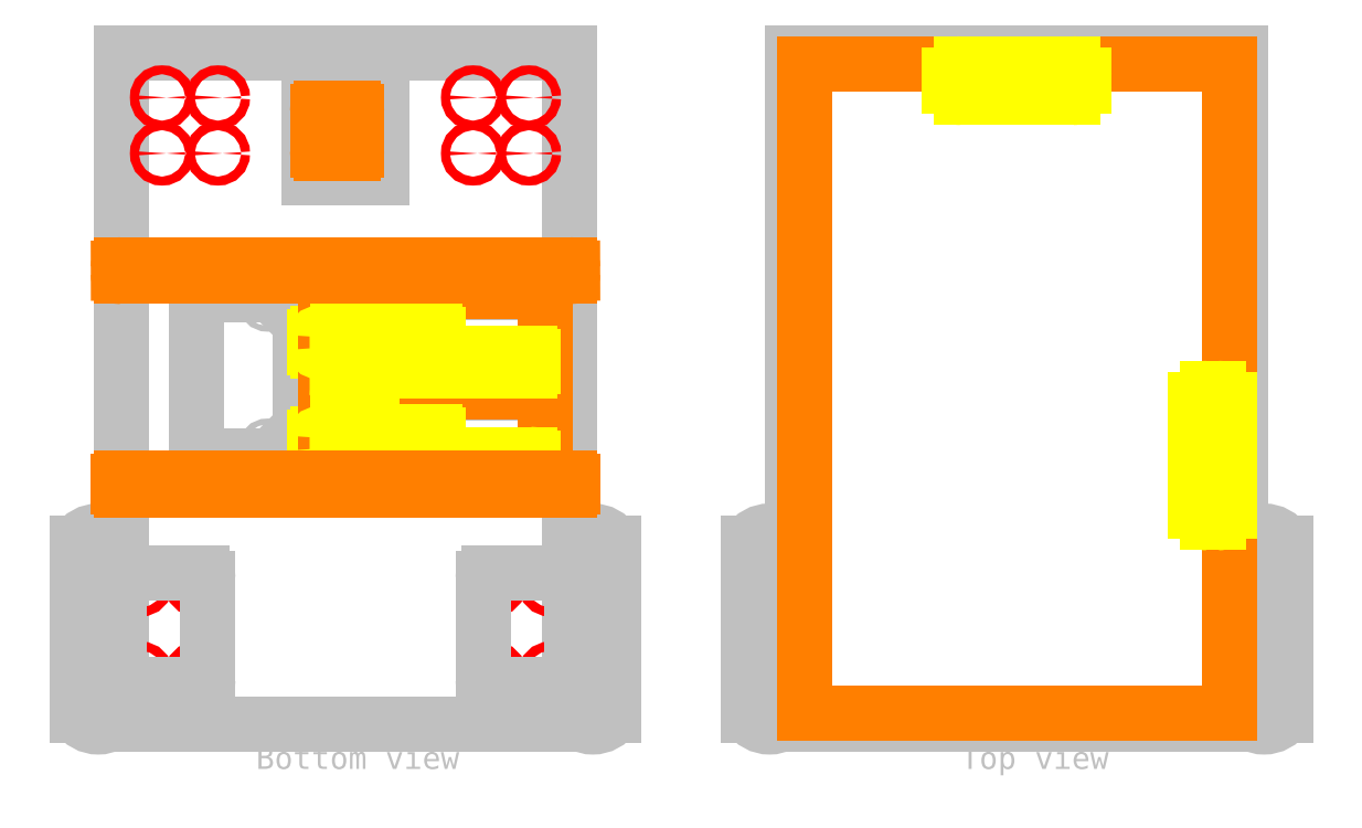
<metadata>
{"format":"dxf","ext":"dxf","renderer":"ezdxf+matplotlib","layout":"modelspace","background":"white","min_lineweight":24,"dpi":150}
</metadata>
<code>
0
SECTION
2
ENTITIES
0
INSERT
8
doku
2
block 2
10
0.6023
20
229.8
30
0
41
0.03932
42
0.03932
43
1
50
90
0
LINE
8
doku
10
0
20
0
30
0
11
0
21
600
31
0
0
LINE
8
doku
10
182.6
20
317.1
30
0
11
182.6
21
383.1
31
0
0
LINE
8
doku
10
182.6
20
227.1
30
0
11
182.6
21
293.1
31
0
0
LINE
8
doku
10
600
20
0
30
0
11
600
21
600
31
0
0
LINE
8
doku
10
0
20
600
30
0
11
400
21
600
31
0
0
LINE
8
doku
10
185.6
20
386.1
30
0
11
375.6
21
386.1
31
0
0
LINE
8
doku
10
185.6
20
296.1
30
0
11
375.6
21
296.1
31
0
0
LINE
8
doku
10
600
20
600
30
0
11
1000
21
600
31
0
0
LINE
8
doku
10
400
20
600
30
0
11
400
21
0
31
0
0
LINE
8
doku
10
378.6
20
383.1
30
0
11
378.6
21
317.1
31
0
0
LINE
8
doku
10
378.6
20
293.1
30
0
11
378.6
21
227.1
31
0
0
LINE
8
doku
10
1000
20
600
30
0
11
1000
21
0
31
0
0
LINE
8
doku
10
400
20
0
30
0
11
0
21
0
31
0
0
LINE
8
doku
10
375.6
20
314.1
30
0
11
185.6
21
314.1
31
0
0
LINE
8
doku
10
375.6
20
224.1
30
0
11
185.6
21
224.1
31
0
0
LINE
8
doku
10
1000
20
0
30
0
11
600
21
0
31
0
0
ARC
8
doku
10
185.6
20
317.1
30
0
40
3
50
180
51
270
0
ARC
8
doku
10
185.6
20
227.1
30
0
40
3
50
180
51
270
0
ARC
8
doku
10
185.6
20
383.1
30
0
40
3
50
90
51
180
0
ARC
8
doku
10
185.6
20
293.1
30
0
40
3
50
90
51
180
0
ARC
8
doku
10
375.6
20
383.1
30
0
40
3
50
0
51
90
0
ARC
8
doku
10
375.6
20
293.1
30
0
40
3
50
0
51
90
0
CIRCLE
8
l\U+00f6cher
10
67
20
45
30
0
40
4
0
CIRCLE
8
l\U+00f6cher
10
333
20
45
30
0
40
4
0
ARC
8
doku
10
375.6
20
317.1
30
0
40
3
50
270
51
0
0
ARC
8
doku
10
375.6
20
227.1
30
0
40
3
50
270
51
0
0
CIRCLE
8
l\U+00f6cher
10
67
20
125
30
0
40
4
0
CIRCLE
8
l\U+00f6cher
10
333
20
125
30
0
40
4
0
ARC
8
doku
10
244.1
20
392.1
30
0
40
6
50
0
51
180
0
ARC
8
doku
10
318.6
20
392.1
30
0
40
6
50
0
51
180
0
ARC
8
doku
10
384.6
20
357.1
30
0
40
6
50
270
51
90
0
ARC
8
doku
10
176.6
20
357.1
30
0
40
6
50
90
51
270
0
ARC
8
doku
10
244.1
20
302.1
30
0
40
6
50
0
51
180
0
ARC
8
doku
10
318.6
20
302.1
30
0
40
6
50
0
51
180
0
ARC
8
doku
10
384.6
20
267.1
30
0
40
6
50
270
51
90
0
ARC
8
doku
10
176.6
20
267.1
30
0
40
6
50
90
51
270
0
CIRCLE
8
l\U+00f6cher
10
17
20
125
30
0
40
4
0
CIRCLE
8
l\U+00f6cher
10
383
20
125
30
0
40
4
0
CIRCLE
8
doku
10
244.1
20
392.1
30
0
40
3
0
CIRCLE
8
doku
10
318.6
20
392.1
30
0
40
3
0
CIRCLE
8
doku
10
384.6
20
357.1
30
0
40
3
0
CIRCLE
8
doku
10
176.6
20
357.1
30
0
40
3
0
CIRCLE
8
doku
10
244.1
20
302.1
30
0
40
3
0
CIRCLE
8
doku
10
318.6
20
302.1
30
0
40
3
0
CIRCLE
8
doku
10
384.6
20
267.1
30
0
40
3
0
CIRCLE
8
doku
10
176.6
20
267.1
30
0
40
3
0
CIRCLE
8
l\U+00f6cher
10
17
20
45
30
0
40
4
0
CIRCLE
8
l\U+00f6cher
10
383
20
45
30
0
40
4
0
LINE
8
doku
10
250.1
20
392.1
30
0
11
250.1
21
386.1
31
0
0
LINE
8
doku
10
324.6
20
392.1
30
0
11
324.6
21
386.1
31
0
0
LINE
8
doku
10
384.6
20
351.1
30
0
11
378.6
21
351.1
31
0
0
LINE
8
doku
10
176.6
20
363.1
30
0
11
182.6
21
363.1
31
0
0
LINE
8
doku
10
250.1
20
302.1
30
0
11
250.1
21
296.1
31
0
0
LINE
8
doku
10
324.6
20
302.1
30
0
11
324.6
21
296.1
31
0
0
LINE
8
doku
10
384.6
20
261.1
30
0
11
378.6
21
261.1
31
0
0
LINE
8
doku
10
176.6
20
273.1
30
0
11
182.6
21
273.1
31
0
0
CIRCLE
8
l\U+00f6cher
10
36
20
510
30
0
40
4
0
CIRCLE
8
l\U+00f6cher
10
86
20
510
30
0
40
4
0
CIRCLE
8
l\U+00f6cher
10
86
20
560
30
0
40
4
0
CIRCLE
8
l\U+00f6cher
10
36
20
560
30
0
40
4
0
CIRCLE
8
l\U+00f6cher
10
314
20
560
30
0
40
4
0
CIRCLE
8
l\U+00f6cher
10
364
20
510
30
0
40
4
0
CIRCLE
8
l\U+00f6cher
10
364
20
560
30
0
40
4
0
CIRCLE
8
l\U+00f6cher
10
314
20
510
30
0
40
4
0
LINE
8
doku
10
238.1
20
392.1
30
0
11
238.1
21
386.1
31
0
0
LINE
8
doku
10
312.6
20
392.1
30
0
11
312.6
21
386.1
31
0
0
LINE
8
doku
10
384.6
20
363.1
30
0
11
378.6
21
363.1
31
0
0
LINE
8
doku
10
176.6
20
351.1
30
0
11
182.6
21
351.1
31
0
0
LINE
8
doku
10
238.1
20
302.1
30
0
11
238.1
21
296.1
31
0
0
LINE
8
doku
10
312.6
20
302.1
30
0
11
312.6
21
296.1
31
0
0
LINE
8
doku
10
384.6
20
273.1
30
0
11
378.6
21
273.1
31
0
0
LINE
8
doku
10
176.6
20
261.1
30
0
11
182.6
21
261.1
31
0
0
LINE
8
doku
10
66.67
20
311.9
30
0
11
66.67
21
227.9
31
0
0
LINE
8
doku
10
66.67
20
311.9
30
0
11
66.67
21
395.9
31
0
0
LINE
8
doku
10
66.67
20
227.9
30
0
11
86.67
21
227.9
31
0
0
LINE
8
doku
10
66.67
20
395.9
30
0
11
86.67
21
395.9
31
0
0
LINE
8
6mm
10
185.6
20
313.1
30
0
11
375.6
21
313.1
31
0
0
LINE
8
6mm
10
185.6
20
223.1
30
0
11
375.6
21
223.1
31
0
0
LINE
8
doku
10
86.67
20
227.9
30
0
11
86.67
21
239.9
31
0
0
LINE
8
doku
10
86.67
20
395.9
30
0
11
86.67
21
383.9
31
0
0
LINE
8
6mm
10
378.6
20
316.1
30
0
11
378.6
21
384.1
31
0
0
LINE
8
6mm
10
378.6
20
226.1
30
0
11
378.6
21
294.1
31
0
0
LINE
8
doku
10
86.67
20
239.9
30
0
11
133.7
21
239.9
31
0
0
LINE
8
doku
10
86.67
20
383.9
30
0
11
133.7
21
383.9
31
0
0
LINE
8
6mm
10
375.6
20
387.1
30
0
11
185.6
21
387.1
31
0
0
LINE
8
6mm
10
375.6
20
297.1
30
0
11
185.6
21
297.1
31
0
0
CIRCLE
8
doku
10
78.06
20
233.9
30
0
40
2.5
0
CIRCLE
8
doku
10
130.7
20
245.9
30
0
40
2.5
0
CIRCLE
8
doku
10
130.7
20
377.9
30
0
40
2.5
0
CIRCLE
8
doku
10
78.06
20
389.9
30
0
40
2.5
0
ARC
8
6mm
10
185.6
20
384.1
30
0
40
3
50
90
51
180
0
ARC
8
6mm
10
185.6
20
294.1
30
0
40
3
50
90
51
180
0
LINE
8
doku
10
133.7
20
239.9
30
0
11
159.7
21
265.9
31
0
0
LINE
8
doku
10
133.7
20
383.9
30
0
11
159.7
21
357.9
31
0
0
ARC
8
6mm
10
185.6
20
316.1
30
0
40
3
50
180
51
270
0
ARC
8
6mm
10
185.6
20
226.1
30
0
40
3
50
180
51
270
0
LINE
8
doku
10
159.7
20
265.9
30
0
11
159.7
21
311.9
31
0
0
LINE
8
doku
10
159.7
20
357.9
30
0
11
159.7
21
311.9
31
0
0
ARC
8
6mm
10
375.6
20
316.1
30
0
40
3
50
270
51
0
0
ARC
8
6mm
10
375.6
20
226.1
30
0
40
3
50
270
51
0
0
ARC
8
6mm
10
375.6
20
384.1
30
0
40
3
50
0
51
90
0
ARC
8
6mm
10
375.6
20
294.1
30
0
40
3
50
0
51
90
0
MTEXT
8
6mm
10
388.6
20
330.4
30
0
40
6
41
0
71
1
72
1
1
6mm\P
7
textstyle2
50
270
73
2
44
1
0
MTEXT
8
6mm
10
388.6
20
240.4
30
0
40
6
41
0
71
1
72
1
1
6mm\P
7
textstyle3
50
270
73
2
44
1
0
LINE
8
12mm
10
172.6
20
346.1
30
0
11
172.6
21
336.1
31
0
0
LINE
8
12mm
10
172.6
20
256.1
30
0
11
172.6
21
246.1
31
0
0
LINE
8
12mm
10
175.6
20
333.1
30
0
11
189.6
21
333.1
31
0
0
LINE
8
12mm
10
175.6
20
243.1
30
0
11
189.6
21
243.1
31
0
0
LINE
8
6mm
10
182.6
20
352.1
30
0
11
182.6
21
316.1
31
0
0
LINE
8
6mm
10
182.6
20
262.1
30
0
11
182.6
21
226.1
31
0
0
LINE
8
12mm
10
175.6
20
349.1
30
0
11
189.6
21
349.1
31
0
0
LINE
8
12mm
10
175.6
20
259.1
30
0
11
189.6
21
259.1
31
0
0
LINE
8
6mm
10
182.6
20
352.1
30
0
11
182.6
21
384.1
31
0
0
LINE
8
6mm
10
182.6
20
262.1
30
0
11
182.6
21
294.1
31
0
0
LINE
8
doku
10
2
20
135
30
0
11
72
21
135
31
0
0
LINE
8
doku
10
398
20
135
30
0
11
328
21
135
31
0
0
ARC
8
12mm
10
175.6
20
346.1
30
0
40
3
50
90
51
180
0
ARC
8
12mm
10
175.6
20
256.1
30
0
40
3
50
90
51
180
0
ARC
8
12mm
10
175.6
20
336.1
30
0
40
3
50
180
51
270
0
ARC
8
12mm
10
175.6
20
246.1
30
0
40
3
50
180
51
270
0
LINE
8
doku
10
77
20
130
30
0
11
77
21
40
31
0
0
LINE
8
doku
10
323
20
130
30
0
11
323
21
40
31
0
0
ARC
8
12mm
10
189.6
20
330.1
30
0
40
3
50
354.7
51
90
0
ARC
8
12mm
10
189.6
20
240.1
30
0
40
3
50
354.7
51
90
0
ARC
8
12mm
10
189.6
20
352.1
30
0
40
3
50
270
51
0
0
ARC
8
12mm
10
189.6
20
262.1
30
0
40
3
50
270
51
0
0
LINE
8
doku
10
72
20
35
30
0
11
2
21
35
31
0
0
LINE
8
doku
10
328
20
35
30
0
11
398
21
35
31
0
0
LINE
8
12mm
10
192.6
20
352.1
30
0
11
192.6
21
382.1
31
0
0
LINE
8
12mm
10
192.6
20
262.1
30
0
11
192.6
21
292.1
31
0
0
LINE
8
12mm
10
195.6
20
385.1
30
0
11
220.6
21
385.1
31
0
0
LINE
8
12mm
10
195.6
20
295.1
30
0
11
220.6
21
295.1
31
0
0
LINE
8
12mm
10
223.6
20
382.1
30
0
11
223.6
21
354.1
31
0
0
LINE
8
12mm
10
223.6
20
292.1
30
0
11
223.6
21
264.1
31
0
0
LINE
8
12mm
10
226.6
20
351.1
30
0
11
279.6
21
351.1
31
0
0
LINE
8
12mm
10
226.6
20
261.1
30
0
11
279.6
21
261.1
31
0
0
LINE
8
12mm
10
282.6
20
348.1
30
0
11
282.6
21
334.1
31
0
0
LINE
8
12mm
10
282.6
20
258.1
30
0
11
282.6
21
244.1
31
0
0
LINE
8
12mm
10
285.6
20
331.1
30
0
11
364.6
21
331.1
31
0
0
LINE
8
12mm
10
285.6
20
241.1
30
0
11
364.6
21
241.1
31
0
0
ARC
8
doku
10
72
20
40
30
0
40
5
50
270
51
0
0
ARC
8
doku
10
328
20
40
30
0
40
5
50
180
51
270
0
LINE
8
12mm
10
367.6
20
328.1
30
0
11
367.6
21
319.1
31
0
0
LINE
8
12mm
10
367.6
20
238.1
30
0
11
367.6
21
229.1
31
0
0
LINE
8
12mm
10
364.6
20
316.1
30
0
11
196.6
21
316.1
31
0
0
LINE
8
12mm
10
364.6
20
226.1
30
0
11
196.6
21
226.1
31
0
0
ARC
8
doku
10
72
20
130
30
0
40
5
50
0
51
90
0
ARC
8
doku
10
328
20
130
30
0
40
5
50
90
51
180
0
LINE
8
12mm
10
196.6
20
316.1
30
0
11
195.6
21
316.1
31
0
0
LINE
8
12mm
10
196.6
20
226.1
30
0
11
195.6
21
226.1
31
0
0
LINE
8
doku
10
167
20
488
30
0
11
233
21
488
31
0
0
LINE
8
12mm
10
192.6
20
319.1
30
0
11
192.6
21
329.8
31
0
0
LINE
8
12mm
10
192.6
20
229.1
30
0
11
192.6
21
239.8
31
0
0
LINE
8
doku
10
167
20
488
30
0
11
167
21
575
31
0
0
ARC
8
12mm
10
195.6
20
319.1
30
0
40
3
50
180
51
270
0
ARC
8
12mm
10
195.6
20
229.1
30
0
40
3
50
180
51
270
0
LINE
8
doku
10
233
20
488
30
0
11
233
21
575
31
0
0
ARC
8
12mm
10
364.6
20
319.1
30
0
40
3
50
270
51
0
0
ARC
8
12mm
10
364.6
20
229.1
30
0
40
3
50
270
51
0
0
ARC
8
doku
10
182
20
575
30
0
40
15
50
90
51
180
0
ARC
8
12mm
10
364.6
20
328.1
30
0
40
3
50
0
51
90
0
ARC
8
12mm
10
364.6
20
238.1
30
0
40
3
50
0
51
90
0
ARC
8
doku
10
218
20
575
30
0
40
15
50
0
51
90
0
ARC
8
12mm
10
285.6
20
334.1
30
0
40
3
50
180
51
270
0
ARC
8
12mm
10
285.6
20
244.1
30
0
40
3
50
180
51
270
0
LINE
8
doku
10
182
20
590
30
0
11
218
21
590
31
0
0
ARC
8
12mm
10
279.6
20
348.1
30
0
40
3
50
0
51
90
0
ARC
8
12mm
10
279.6
20
258.1
30
0
40
3
50
0
51
90
0
CIRCLE
8
doku
10
174
20
497
30
0
40
1.414
0
CIRCLE
8
doku
10
226
20
497
30
0
40
1.414
0
ARC
8
12mm
10
226.6
20
354.1
30
0
40
3
50
180
51
270
0
ARC
8
12mm
10
226.6
20
264.1
30
0
40
3
50
180
51
270
0
CIRCLE
8
doku
10
174
20
554
30
0
40
1.414
0
CIRCLE
8
doku
10
226
20
554
30
0
40
1.414
0
ARC
8
12mm
10
220.6
20
382.1
30
0
40
3
50
0
51
90
0
ARC
8
12mm
10
220.6
20
292.1
30
0
40
3
50
0
51
90
0
LINE
8
doku
10
402
20
85
30
0
11
402
21
162
31
0
0
LINE
8
doku
10
440
20
85
30
0
11
440
21
162
31
0
0
LINE
8
doku
10
-2
20
85
30
0
11
-2
21
162
31
0
0
LINE
8
doku
10
-40
20
85
30
0
11
-40
21
162
31
0
0
ARC
8
12mm
10
195.6
20
382.1
30
0
40
3
50
90
51
180
0
ARC
8
12mm
10
195.6
20
292.1
30
0
40
3
50
90
51
180
0
LINE
8
doku
10
1002
20
85
30
0
11
1002
21
162
31
0
0
LINE
8
doku
10
1040
20
85
30
0
11
1040
21
162
31
0
0
LINE
8
doku
10
598
20
85
30
0
11
598
21
162
31
0
0
LINE
8
doku
10
560
20
85
30
0
11
560
21
162
31
0
0
LINE
8
doku
10
402
20
85
30
0
11
402
21
8
31
0
0
LINE
8
doku
10
440
20
85
30
0
11
440
21
8
31
0
0
LINE
8
doku
10
-2
20
85
30
0
11
-2
21
8
31
0
0
LINE
8
doku
10
-40
20
85
30
0
11
-40
21
8
31
0
0
MTEXT
8
12mm
10
375.9
20
334.8
30
0
40
6
41
0
71
1
72
1
1
12mm\P
7
textstyle0
50
270
73
2
44
1
0
MTEXT
8
12mm
10
375.9
20
244.8
30
0
40
6
41
0
71
1
72
1
1
12mm\P
7
textstyle1
50
270
73
2
44
1
0
LINE
8
doku
10
1002
20
85
30
0
11
1002
21
8
31
0
0
LINE
8
doku
10
1040
20
85
30
0
11
1040
21
8
31
0
0
LINE
8
doku
10
598
20
85
30
0
11
598
21
8
31
0
0
LINE
8
doku
10
560
20
85
30
0
11
560
21
8
31
0
0
ARC
8
doku
10
421
20
150
30
0
40
22.47
50
32.28
51
147.7
0
ARC
8
doku
10
421
20
20
30
0
40
22.47
50
212.3
51
327.7
0
ARC
8
doku
10
-21
20
150
30
0
40
22.47
50
32.28
51
147.7
0
ARC
8
doku
10
-21
20
20
30
0
40
22.47
50
212.3
51
327.7
0
ARC
8
doku
10
1021
20
150
30
0
40
22.47
50
32.28
51
147.7
0
ARC
8
doku
10
1021
20
20
30
0
40
22.47
50
212.3
51
327.7
0
ARC
8
doku
10
579
20
150
30
0
40
22.47
50
32.28
51
147.7
0
ARC
8
doku
10
579
20
20
30
0
40
22.47
50
212.3
51
327.7
0
LINE
8
doku
10
0
20
400
30
0
11
400
21
400
31
0
0
LINE
8
doku
10
400
20
410.5
30
0
11
-0.01349
21
410.5
31
0
0
LINE
8
doku
10
400
20
209.5
30
0
11
-5.68e-14
21
209.5
31
0
0
LINE
8
doku
10
0
20
220
30
0
11
400
21
220
31
0
0
LINE
8
10mm
10
178
20
510
30
0
11
207
21
510
31
0
0
LINE
8
10mm
10
210
20
513
30
0
11
210
21
547
31
0
0
LINE
8
10mm
10
207
20
550
30
0
11
178
21
550
31
0
0
LINE
8
10mm
10
175
20
547
30
0
11
175
21
513
31
0
0
ARC
8
10mm
10
178
20
547
30
0
40
3
50
90
51
180
0
ARC
8
10mm
10
178
20
513
30
0
40
3
50
180
51
270
0
ARC
8
10mm
10
207
20
513
30
0
40
3
50
270
51
0
0
ARC
8
10mm
10
207
20
547
30
0
40
3
50
0
51
90
0
MTEXT
8
10mm
10
218
20
535
30
0
40
6
41
0
71
1
72
1
1
10mm\P
7
textstyle4
50
270
73
2
44
1
0
LINE
8
1mm
10
-0.01349
20
410.5
30
0
11
400
21
410.5
31
0
0
LINE
8
1mm
10
0
20
220
30
0
11
400
21
220
31
0
0
LINE
8
1mm
10
403
20
407.5
30
0
11
403
21
403
31
0
0
LINE
8
1mm
10
403
20
217
30
0
11
403
21
212.5
31
0
0
LINE
8
1mm
10
400
20
400
30
0
11
-0
21
400
31
0
0
LINE
8
1mm
10
400
20
209.5
30
0
11
-5.68e-14
21
209.5
31
0
0
LINE
8
1mm
10
-3
20
403
30
0
11
-3.013
21
407.5
31
0
0
LINE
8
1mm
10
-3
20
212.5
30
0
11
-3
21
217
31
0
0
ARC
8
1mm
10
0
20
403
30
0
40
3
50
180
51
270
0
ARC
8
1mm
10
-5.68e-14
20
212.5
30
0
40
3
50
180
51
270
0
ARC
8
1mm
10
-0.01349
20
407.5
30
0
40
3
50
90
51
180
0
ARC
8
1mm
10
0
20
217
30
0
40
3
50
90
51
180
0
ARC
8
1mm
10
400
20
403
30
0
40
3
50
270
51
0
0
ARC
8
1mm
10
400
20
212.5
30
0
40
3
50
270
51
0
0
ARC
8
1mm
10
400
20
407.5
30
0
40
3
50
0
51
90
0
ARC
8
1mm
10
400
20
217
30
0
40
3
50
0
51
90
0
MTEXT
8
1mm
10
414.2
20
410.5
30
0
40
6
41
0
71
1
72
1
1
1mm\P
7
textstyle8
50
270
73
2
44
1
0
MTEXT
8
1mm
10
414.5
20
221
30
0
40
6
41
0
71
1
72
1
1
1mm\P
7
textstyle7
50
270
73
2
44
1
0
MTEXT
8
doku
10
120
20
-20
30
0
40
20
41
0
71
1
72
1
1
Bottom view
7
textstyle6
50
0
73
2
44
1
0
MTEXT
8
doku
10
750
20
-20
30
0
40
20
41
0
71
1
72
1
1
Top view
7
textstyle5
50
0
73
2
44
1
0
LINE
8
6mm
10
610
20
10
30
0
11
610
21
590
31
0
0
LINE
8
6mm
10
610
20
590
30
0
11
990
21
590
31
0
0
LINE
8
6mm
10
990
20
590
30
0
11
990
21
10
31
0
0
LINE
8
6mm
10
990
20
10
30
0
11
610
21
10
31
0
0
LINE
8
18mm
10
750
20
590
30
0
11
850
21
590
31
0
0
LINE
8
18mm
10
960
20
190
30
0
11
960
21
290
31
0
0
LINE
8
18mm
10
860
20
580
30
0
11
860
21
570
31
0
0
LINE
8
18mm
10
970
20
300
30
0
11
980
21
300
31
0
0
LINE
8
18mm
10
850
20
560
30
0
11
750
21
560
31
0
0
LINE
8
18mm
10
990
20
290
30
0
11
990
21
190
31
0
0
LINE
8
18mm
10
740
20
570
30
0
11
740
21
580
31
0
0
LINE
8
18mm
10
980
20
180
30
0
11
970
21
180
31
0
0
ARC
8
18mm
10
750
20
580
30
0
40
10
50
90
51
180
0
ARC
8
18mm
10
970
20
190
30
0
40
10
50
180
51
270
0
ARC
8
18mm
10
750
20
570
30
0
40
10
50
180
51
270
0
ARC
8
18mm
10
980
20
190
30
0
40
10
50
270
51
0
0
ARC
8
18mm
10
850
20
570
30
0
40
10
50
270
51
0
0
ARC
8
18mm
10
980
20
290
30
0
40
10
50
0
51
90
0
ARC
8
18mm
10
850
20
580
30
0
40
10
50
0
51
90
0
ARC
8
18mm
10
970
20
290
30
0
40
10
50
90
51
180
0
MTEXT
8
18mm
10
790
20
550
30
0
40
8
41
0
71
1
72
1
1
18mm\P
7
textstyle10
50
0
73
2
44
1
0
MTEXT
8
6mm
10
780
20
20
30
0
40
8
41
0
71
1
72
1
1
5mm
7
textstyle9
50
0
73
2
44
1
0
ENDSEC
0
EOF

</code>
